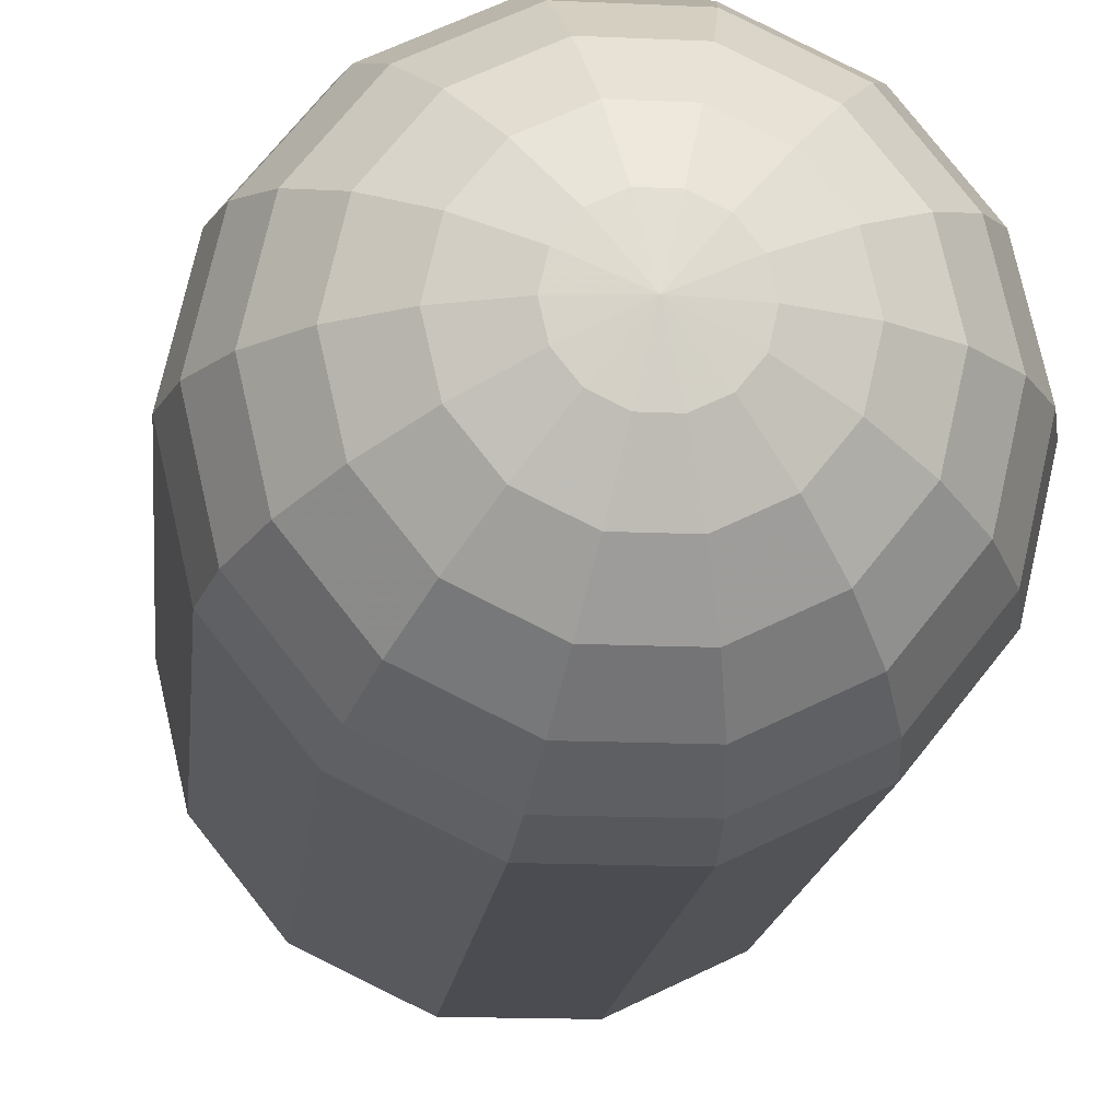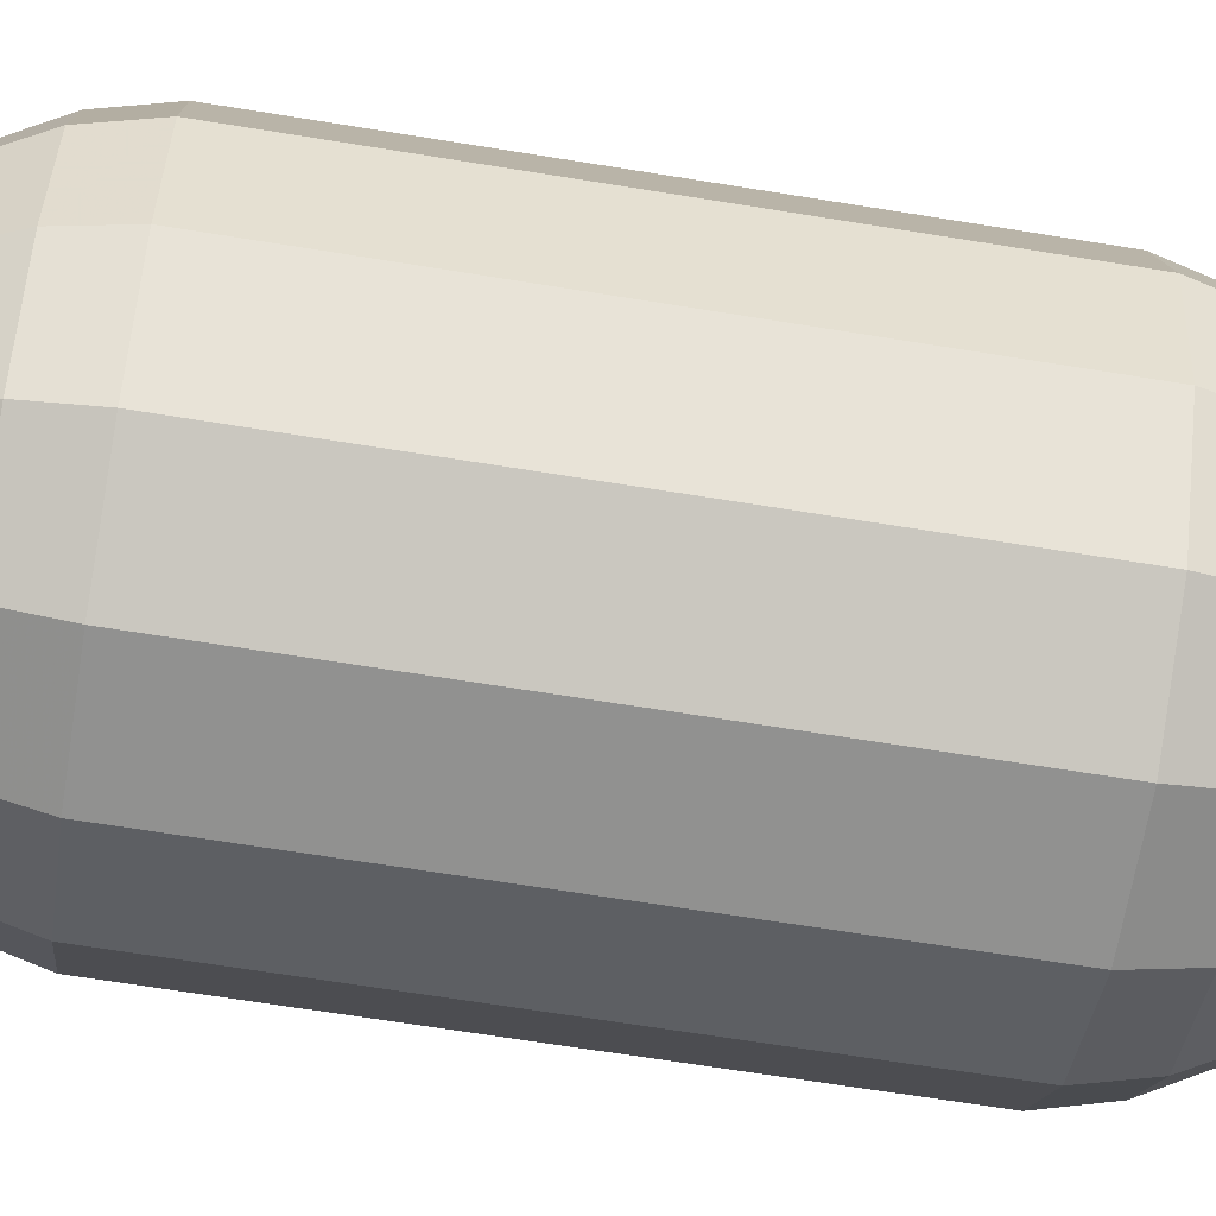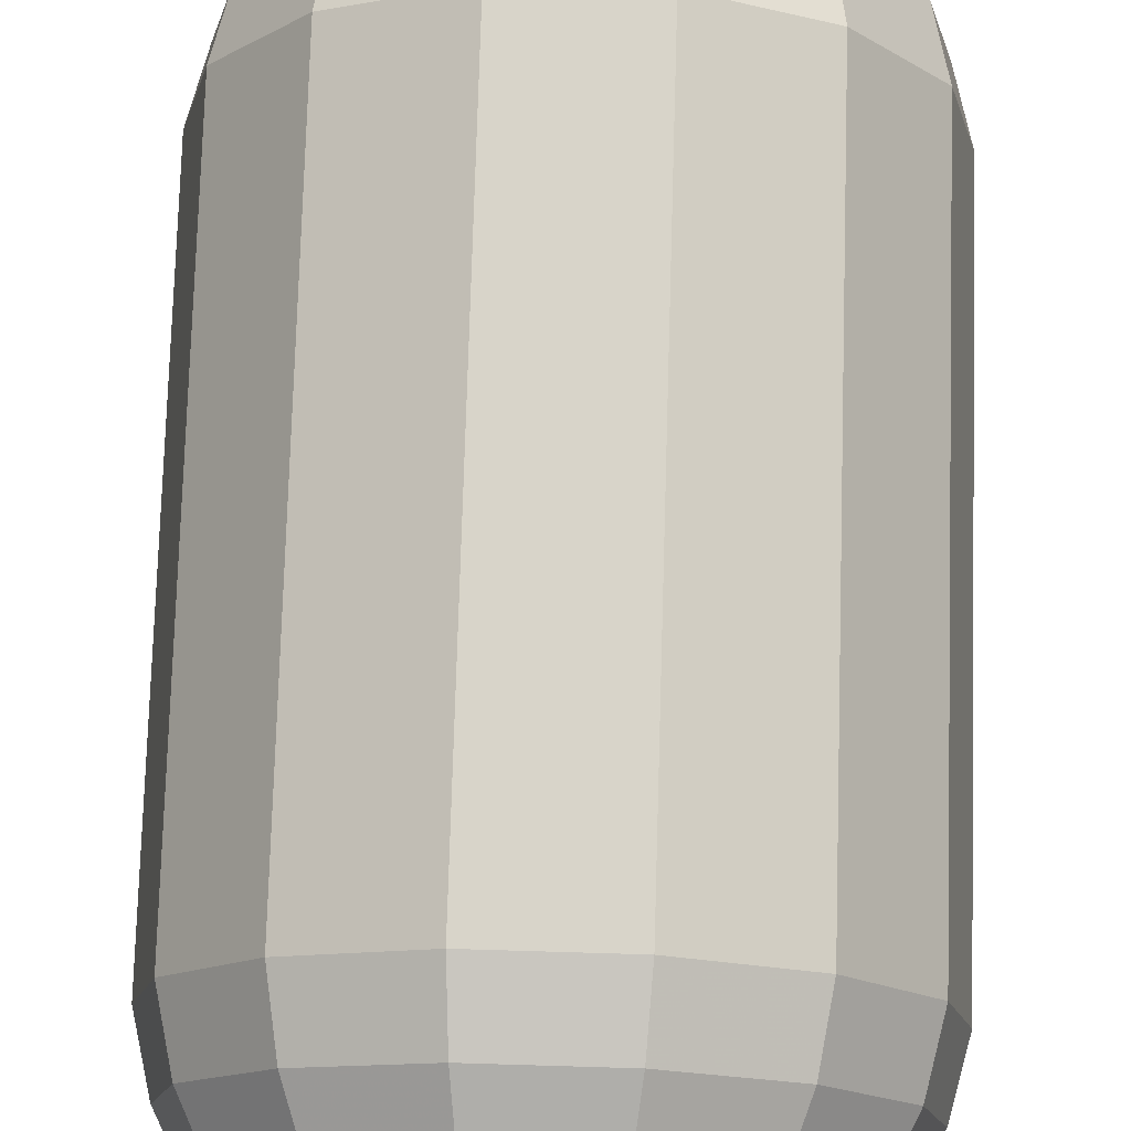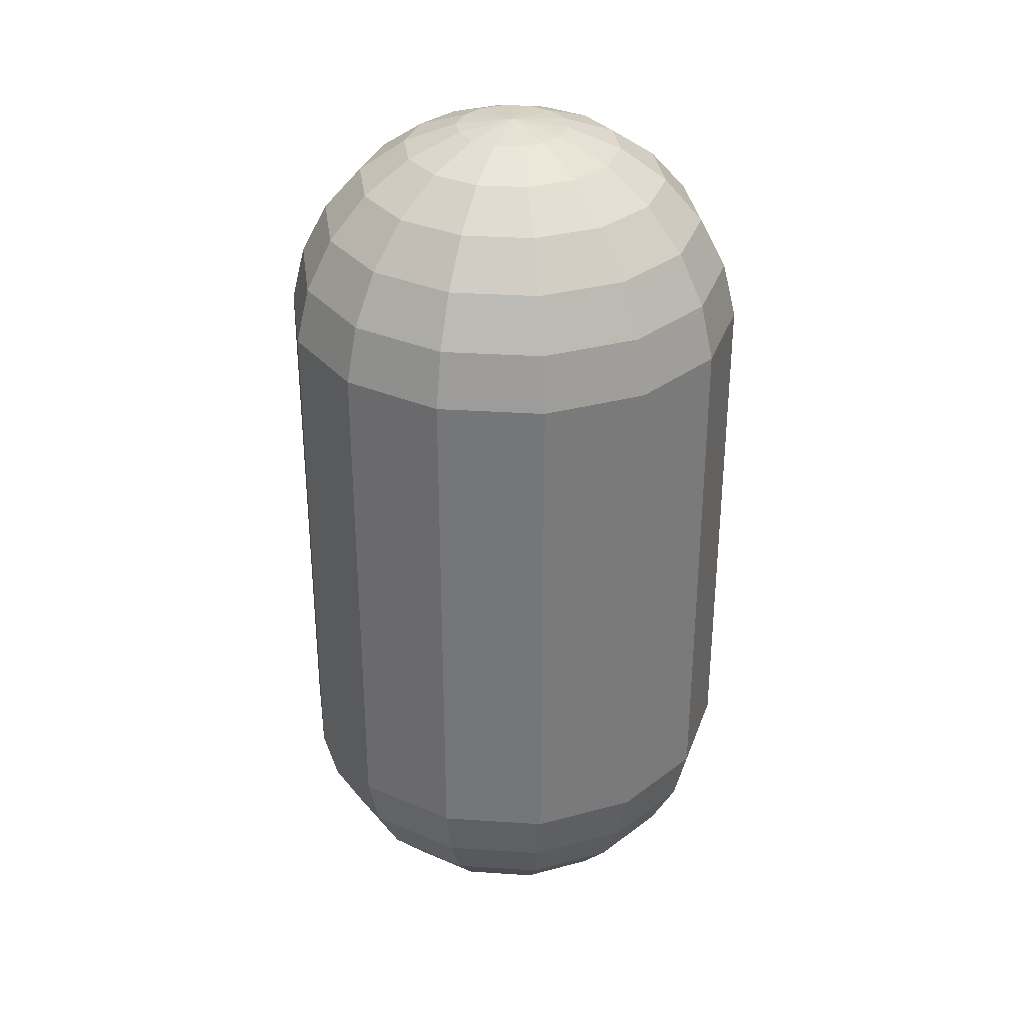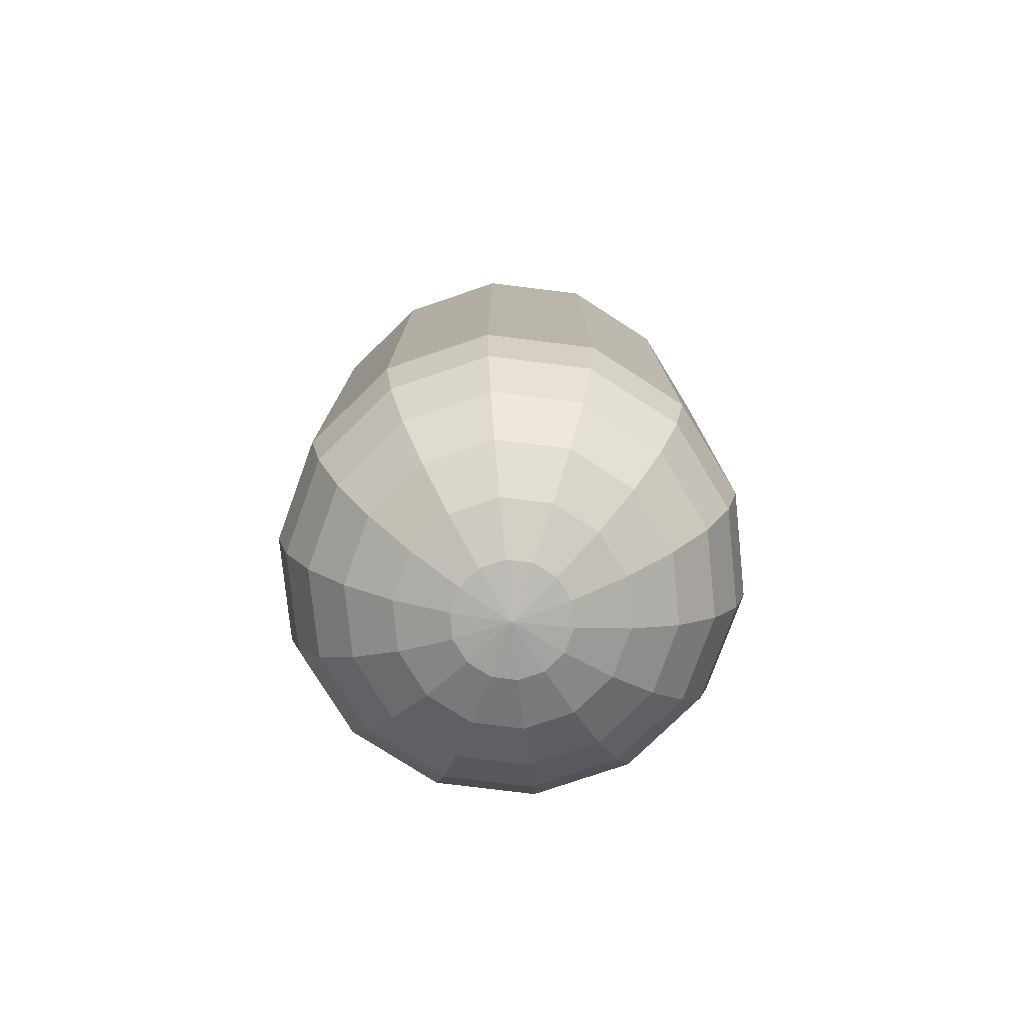
<metadata>
{"format":"obj","ext":"obj","renderer":"f3d","projection":"perspective","resolution":1024,"background":"white","views":[{"elev":-15.3,"azim":174.3,"up":"+Y"},{"elev":-65.9,"azim":80.7,"up":"+Y"},{"elev":75.2,"azim":1.7,"up":"+Y"},{"elev":32.6,"azim":56.6,"up":"+Z"},{"elev":-77.8,"azim":-135.6,"up":"+Z"}]}
</metadata>
<code>
v 0 0 -1.733
v 0.2093 0 -1.707
v 0.4064 0 -1.632
v 0.5798 0 -1.513
v 0.7196 0 -1.355
v 0.8176 0 -1.168
v 0.868 0 -0.9635
v 0.868 0 0.9635
v 0.8176 0 1.168
v 0.7196 0 1.355
v 0.5798 0 1.513
v 0.4064 0 1.632
v 0.2093 0 1.707
v 0 0 1.733
v 0.1885 0.09079 -1.707
v 0.3661 0.1763 -1.632
v 0.5224 0.2516 -1.513
v 0.6483 0.3122 -1.355
v 0.7366 0.3547 -1.168
v 0.7821 0.3766 -0.9635
v 0.7821 0.3766 0.9635
v 0.7366 0.3547 1.168
v 0.6483 0.3122 1.355
v 0.5224 0.2516 1.513
v 0.3661 0.1763 1.632
v 0.1885 0.09079 1.707
v 0.1305 0.1636 -1.707
v 0.2534 0.3177 -1.632
v 0.3615 0.4533 -1.513
v 0.4487 0.5626 -1.355
v 0.5097 0.6392 -1.168
v 0.5412 0.6786 -0.9635
v 0.5412 0.6786 0.9635
v 0.5097 0.6392 1.168
v 0.4487 0.5626 1.355
v 0.3615 0.4533 1.513
v 0.2534 0.3177 1.632
v 0.1305 0.1636 1.707
v 0.04656 0.204 -1.707
v 0.09042 0.3962 -1.632
v 0.129 0.5653 -1.513
v 0.1601 0.7016 -1.355
v 0.1819 0.7971 -1.168
v 0.1932 0.8463 -0.9635
v 0.1932 0.8463 0.9635
v 0.1819 0.7971 1.168
v 0.1601 0.7016 1.355
v 0.129 0.5653 1.513
v 0.09042 0.3962 1.632
v 0.04656 0.204 1.707
v -0.04656 0.204 -1.707
v -0.09042 0.3962 -1.632
v -0.129 0.5653 -1.513
v -0.1601 0.7016 -1.355
v -0.1819 0.7971 -1.168
v -0.1932 0.8463 -0.9635
v -0.1932 0.8463 0.9635
v -0.1819 0.7971 1.168
v -0.1601 0.7016 1.355
v -0.129 0.5653 1.513
v -0.09042 0.3962 1.632
v -0.04656 0.204 1.707
v -0.1305 0.1636 -1.707
v -0.2534 0.3177 -1.632
v -0.3615 0.4533 -1.513
v -0.4487 0.5626 -1.355
v -0.5097 0.6392 -1.168
v -0.5412 0.6786 -0.9635
v -0.5412 0.6786 0.9635
v -0.5097 0.6392 1.168
v -0.4487 0.5626 1.355
v -0.3615 0.4533 1.513
v -0.2534 0.3177 1.632
v -0.1305 0.1636 1.707
v -0.1885 0.09079 -1.707
v -0.3661 0.1763 -1.632
v -0.5224 0.2516 -1.513
v -0.6483 0.3122 -1.355
v -0.7366 0.3547 -1.168
v -0.7821 0.3766 -0.9635
v -0.7821 0.3766 0.9635
v -0.7366 0.3547 1.168
v -0.6483 0.3122 1.355
v -0.5224 0.2516 1.513
v -0.3661 0.1763 1.632
v -0.1885 0.09079 1.707
v -0.2093 0 -1.707
v -0.4064 0 -1.632
v -0.5798 0 -1.513
v -0.7196 0 -1.355
v -0.8176 0 -1.168
v -0.868 0 -0.9635
v -0.868 0 0.9635
v -0.8176 0 1.168
v -0.7196 0 1.355
v -0.5798 0 1.513
v -0.4064 0 1.632
v -0.2093 0 1.707
v -0.1885 -0.09079 -1.707
v -0.3661 -0.1763 -1.632
v -0.5224 -0.2516 -1.513
v -0.6483 -0.3122 -1.355
v -0.7366 -0.3547 -1.168
v -0.7821 -0.3766 -0.9635
v -0.7821 -0.3766 0.9635
v -0.7366 -0.3547 1.168
v -0.6483 -0.3122 1.355
v -0.5224 -0.2516 1.513
v -0.3661 -0.1763 1.632
v -0.1885 -0.09079 1.707
v -0.1305 -0.1636 -1.707
v -0.2534 -0.3177 -1.632
v -0.3615 -0.4533 -1.513
v -0.4487 -0.5626 -1.355
v -0.5097 -0.6392 -1.168
v -0.5412 -0.6786 -0.9635
v -0.5412 -0.6786 0.9635
v -0.5097 -0.6392 1.168
v -0.4487 -0.5626 1.355
v -0.3615 -0.4533 1.513
v -0.2534 -0.3177 1.632
v -0.1305 -0.1636 1.707
v -0.04656 -0.204 -1.707
v -0.09042 -0.3962 -1.632
v -0.129 -0.5653 -1.513
v -0.1601 -0.7016 -1.355
v -0.1819 -0.7971 -1.168
v -0.1932 -0.8463 -0.9635
v -0.1932 -0.8463 0.9635
v -0.1819 -0.7971 1.168
v -0.1601 -0.7016 1.355
v -0.129 -0.5653 1.513
v -0.09042 -0.3962 1.632
v -0.04656 -0.204 1.707
v 0.04656 -0.204 -1.707
v 0.09042 -0.3962 -1.632
v 0.129 -0.5653 -1.513
v 0.1601 -0.7016 -1.355
v 0.1819 -0.7971 -1.168
v 0.1932 -0.8463 -0.9635
v 0.1932 -0.8463 0.9635
v 0.1819 -0.7971 1.168
v 0.1601 -0.7016 1.355
v 0.129 -0.5653 1.513
v 0.09042 -0.3962 1.632
v 0.04656 -0.204 1.707
v 0.1305 -0.1636 -1.707
v 0.2534 -0.3177 -1.632
v 0.3615 -0.4533 -1.513
v 0.4487 -0.5626 -1.355
v 0.5097 -0.6392 -1.168
v 0.5412 -0.6786 -0.9635
v 0.5412 -0.6786 0.9635
v 0.5097 -0.6392 1.168
v 0.4487 -0.5626 1.355
v 0.3615 -0.4533 1.513
v 0.2534 -0.3177 1.632
v 0.1305 -0.1636 1.707
v 0.1885 -0.09079 -1.707
v 0.3661 -0.1763 -1.632
v 0.5224 -0.2516 -1.513
v 0.6483 -0.3122 -1.355
v 0.7366 -0.3547 -1.168
v 0.7821 -0.3766 -0.9635
v 0.7821 -0.3766 0.9635
v 0.7366 -0.3547 1.168
v 0.6483 -0.3122 1.355
v 0.5224 -0.2516 1.513
v 0.3661 -0.1763 1.632
v 0.1885 -0.09079 1.707
f 2 1 15
f 2 15 3
f 3 15 16
f 3 16 4
f 4 16 17
f 4 17 5
f 5 17 18
f 5 18 6
f 6 18 19
f 6 19 7
f 7 19 20
f 7 20 8
f 8 20 21
f 8 21 9
f 9 21 22
f 9 22 10
f 10 22 23
f 10 23 11
f 11 23 24
f 11 24 12
f 12 24 25
f 12 25 13
f 13 25 26
f 13 26 14
f 15 1 27
f 15 27 16
f 16 27 28
f 16 28 17
f 17 28 29
f 17 29 18
f 18 29 30
f 18 30 19
f 19 30 31
f 19 31 20
f 20 31 32
f 20 32 21
f 21 32 33
f 21 33 22
f 22 33 34
f 22 34 23
f 23 34 35
f 23 35 24
f 24 35 36
f 24 36 25
f 25 36 37
f 25 37 26
f 26 37 38
f 26 38 14
f 27 1 39
f 27 39 28
f 28 39 40
f 28 40 29
f 29 40 41
f 29 41 30
f 30 41 42
f 30 42 31
f 31 42 43
f 31 43 32
f 32 43 44
f 32 44 33
f 33 44 45
f 33 45 34
f 34 45 46
f 34 46 35
f 35 46 47
f 35 47 36
f 36 47 48
f 36 48 37
f 37 48 49
f 37 49 38
f 38 49 50
f 38 50 14
f 39 1 51
f 39 51 40
f 40 51 52
f 40 52 41
f 41 52 53
f 41 53 42
f 42 53 54
f 42 54 43
f 43 54 55
f 43 55 44
f 44 55 56
f 44 56 45
f 45 56 57
f 45 57 46
f 46 57 58
f 46 58 47
f 47 58 59
f 47 59 48
f 48 59 60
f 48 60 49
f 49 60 61
f 49 61 50
f 50 61 62
f 50 62 14
f 51 1 63
f 51 63 52
f 52 63 64
f 52 64 53
f 53 64 65
f 53 65 54
f 54 65 66
f 54 66 55
f 55 66 67
f 55 67 56
f 56 67 68
f 56 68 57
f 57 68 69
f 57 69 58
f 58 69 70
f 58 70 59
f 59 70 71
f 59 71 60
f 60 71 72
f 60 72 61
f 61 72 73
f 61 73 62
f 62 73 74
f 62 74 14
f 63 1 75
f 63 75 64
f 64 75 76
f 64 76 65
f 65 76 77
f 65 77 66
f 66 77 78
f 66 78 67
f 67 78 79
f 67 79 68
f 68 79 80
f 68 80 69
f 69 80 81
f 69 81 70
f 70 81 82
f 70 82 71
f 71 82 83
f 71 83 72
f 72 83 84
f 72 84 73
f 73 84 85
f 73 85 74
f 74 85 86
f 74 86 14
f 75 1 87
f 75 87 76
f 76 87 88
f 76 88 77
f 77 88 89
f 77 89 78
f 78 89 90
f 78 90 79
f 79 90 91
f 79 91 80
f 80 91 92
f 80 92 81
f 81 92 93
f 81 93 82
f 82 93 94
f 82 94 83
f 83 94 95
f 83 95 84
f 84 95 96
f 84 96 85
f 85 96 97
f 85 97 86
f 86 97 98
f 86 98 14
f 87 1 99
f 87 99 88
f 88 99 100
f 88 100 89
f 89 100 101
f 89 101 90
f 90 101 102
f 90 102 91
f 91 102 103
f 91 103 92
f 92 103 104
f 92 104 93
f 93 104 105
f 93 105 94
f 94 105 106
f 94 106 95
f 95 106 107
f 95 107 96
f 96 107 108
f 96 108 97
f 97 108 109
f 97 109 98
f 98 109 110
f 98 110 14
f 99 1 111
f 99 111 100
f 100 111 112
f 100 112 101
f 101 112 113
f 101 113 102
f 102 113 114
f 102 114 103
f 103 114 115
f 103 115 104
f 104 115 116
f 104 116 105
f 105 116 117
f 105 117 106
f 106 117 118
f 106 118 107
f 107 118 119
f 107 119 108
f 108 119 120
f 108 120 109
f 109 120 121
f 109 121 110
f 110 121 122
f 110 122 14
f 111 1 123
f 111 123 112
f 112 123 124
f 112 124 113
f 113 124 125
f 113 125 114
f 114 125 126
f 114 126 115
f 115 126 127
f 115 127 116
f 116 127 128
f 116 128 117
f 117 128 129
f 117 129 118
f 118 129 130
f 118 130 119
f 119 130 131
f 119 131 120
f 120 131 132
f 120 132 121
f 121 132 133
f 121 133 122
f 122 133 134
f 122 134 14
f 123 1 135
f 123 135 124
f 124 135 136
f 124 136 125
f 125 136 137
f 125 137 126
f 126 137 138
f 126 138 127
f 127 138 139
f 127 139 128
f 128 139 140
f 128 140 129
f 129 140 141
f 129 141 130
f 130 141 142
f 130 142 131
f 131 142 143
f 131 143 132
f 132 143 144
f 132 144 133
f 133 144 145
f 133 145 134
f 134 145 146
f 134 146 14
f 135 1 147
f 135 147 136
f 136 147 148
f 136 148 137
f 137 148 149
f 137 149 138
f 138 149 150
f 138 150 139
f 139 150 151
f 139 151 140
f 140 151 152
f 140 152 141
f 141 152 153
f 141 153 142
f 142 153 154
f 142 154 143
f 143 154 155
f 143 155 144
f 144 155 156
f 144 156 145
f 145 156 157
f 145 157 146
f 146 157 158
f 146 158 14
f 147 1 159
f 147 159 148
f 148 159 160
f 148 160 149
f 149 160 161
f 149 161 150
f 150 161 162
f 150 162 151
f 151 162 163
f 151 163 152
f 152 163 164
f 152 164 153
f 153 164 165
f 153 165 154
f 154 165 166
f 154 166 155
f 155 166 167
f 155 167 156
f 156 167 168
f 156 168 157
f 157 168 169
f 157 169 158
f 158 169 170
f 158 170 14
f 159 1 2
f 159 2 160
f 160 2 3
f 160 3 161
f 161 3 4
f 161 4 162
f 162 4 5
f 162 5 163
f 163 5 6
f 163 6 164
f 164 6 7
f 164 7 165
f 165 7 8
f 165 8 166
f 166 8 9
f 166 9 167
f 167 9 10
f 167 10 168
f 168 10 11
f 168 11 169
f 169 11 12
f 169 12 170
f 170 12 13
f 170 13 14

</code>
